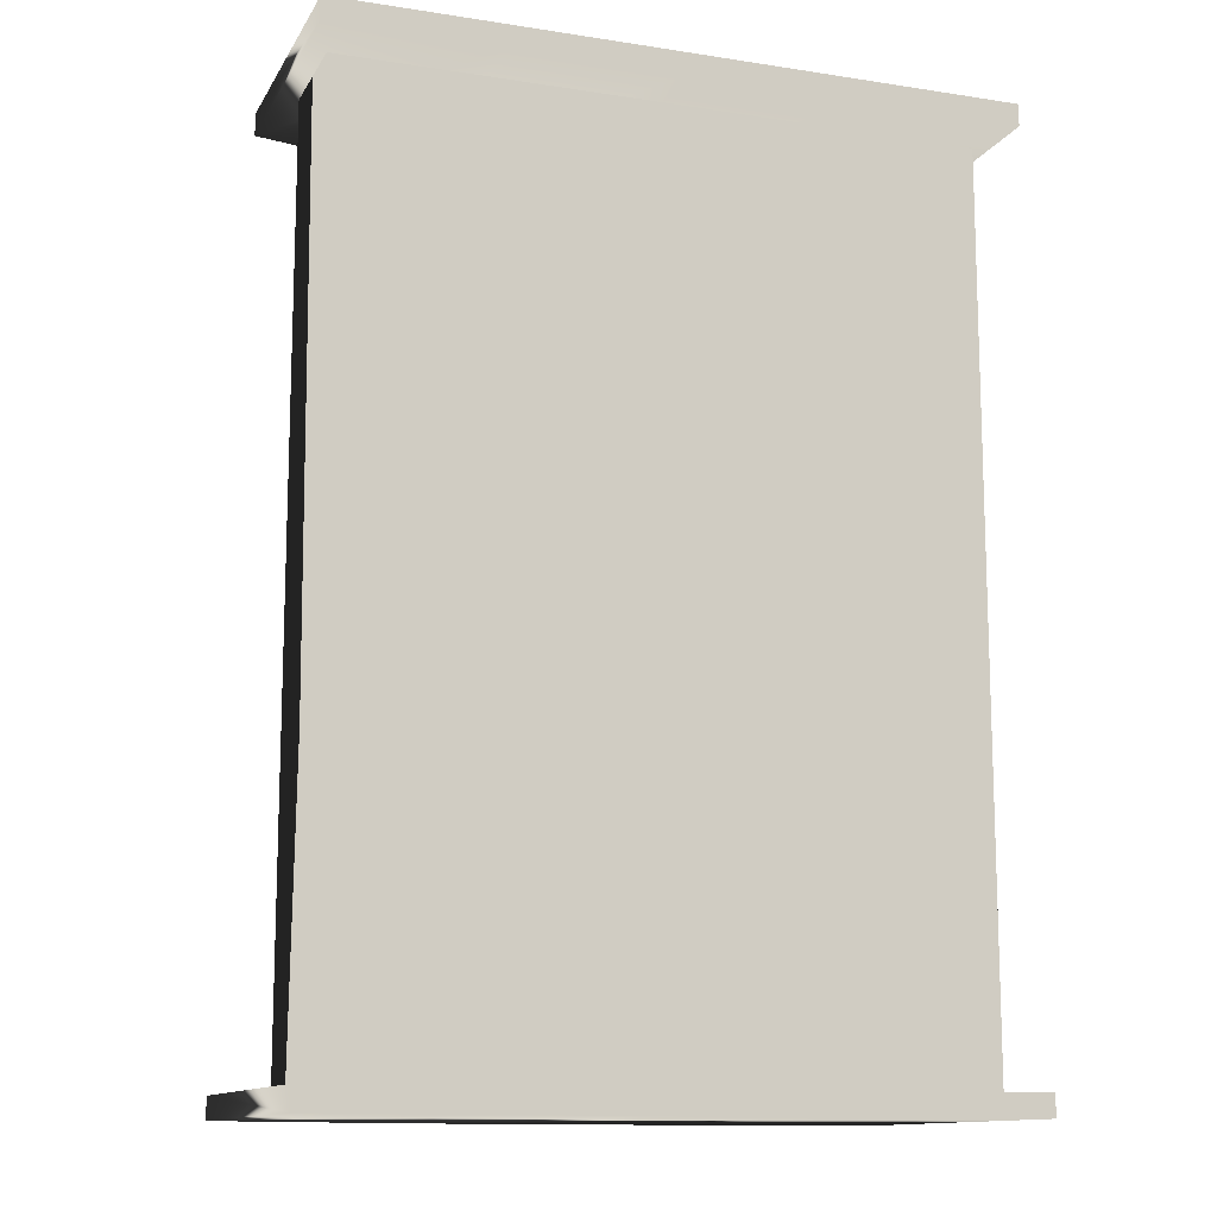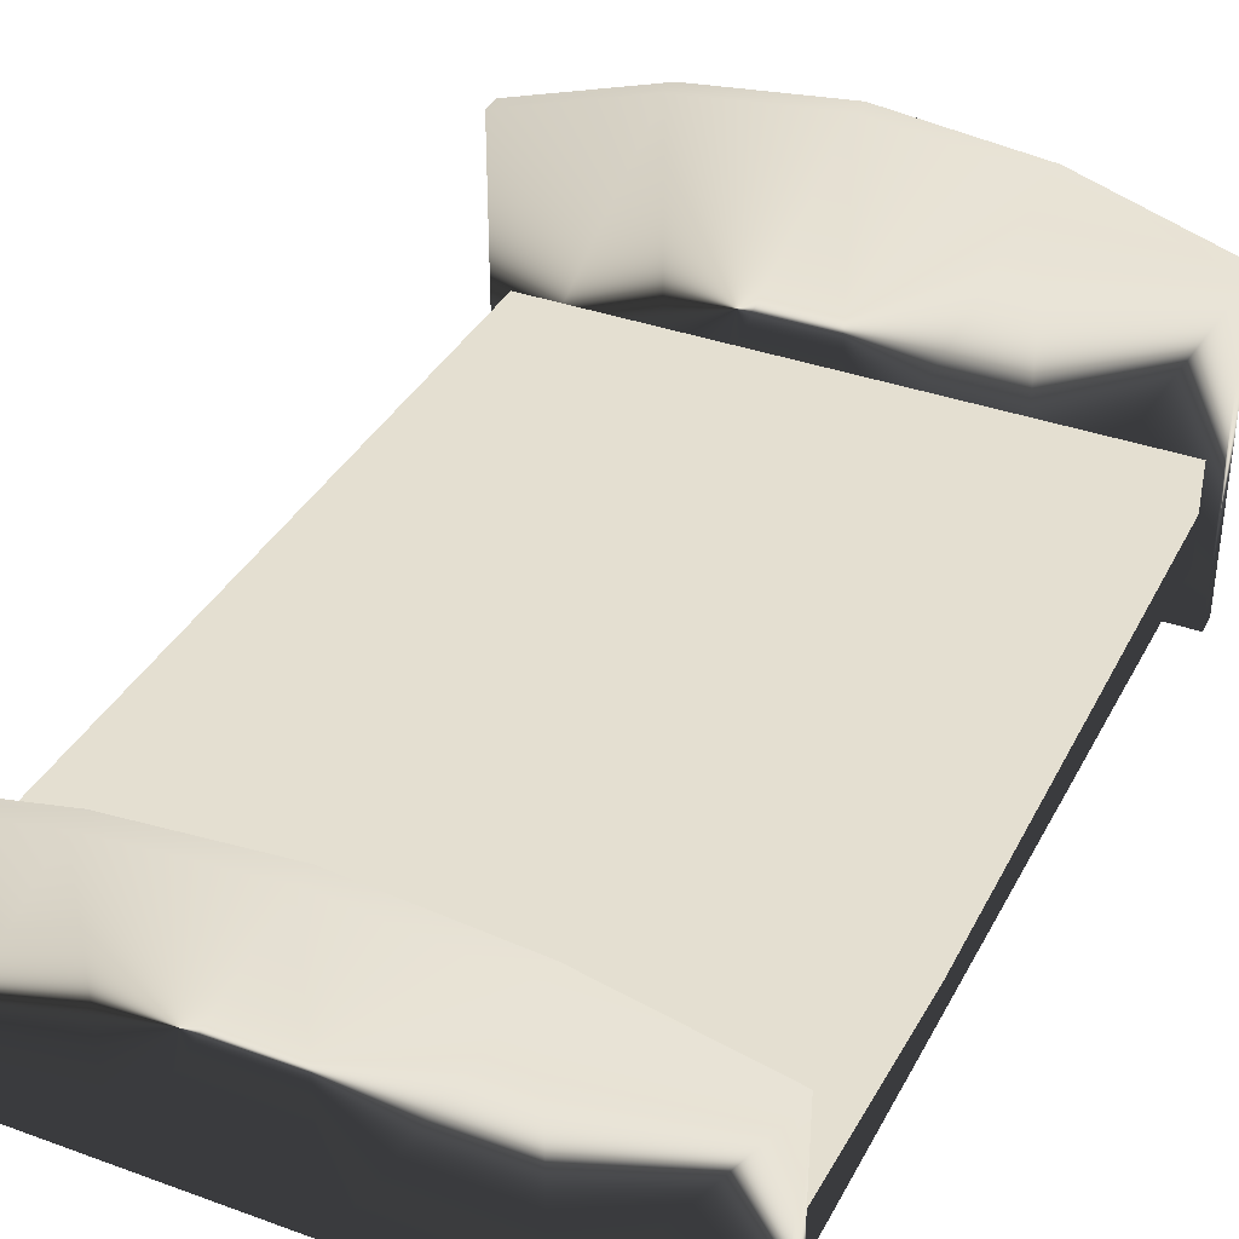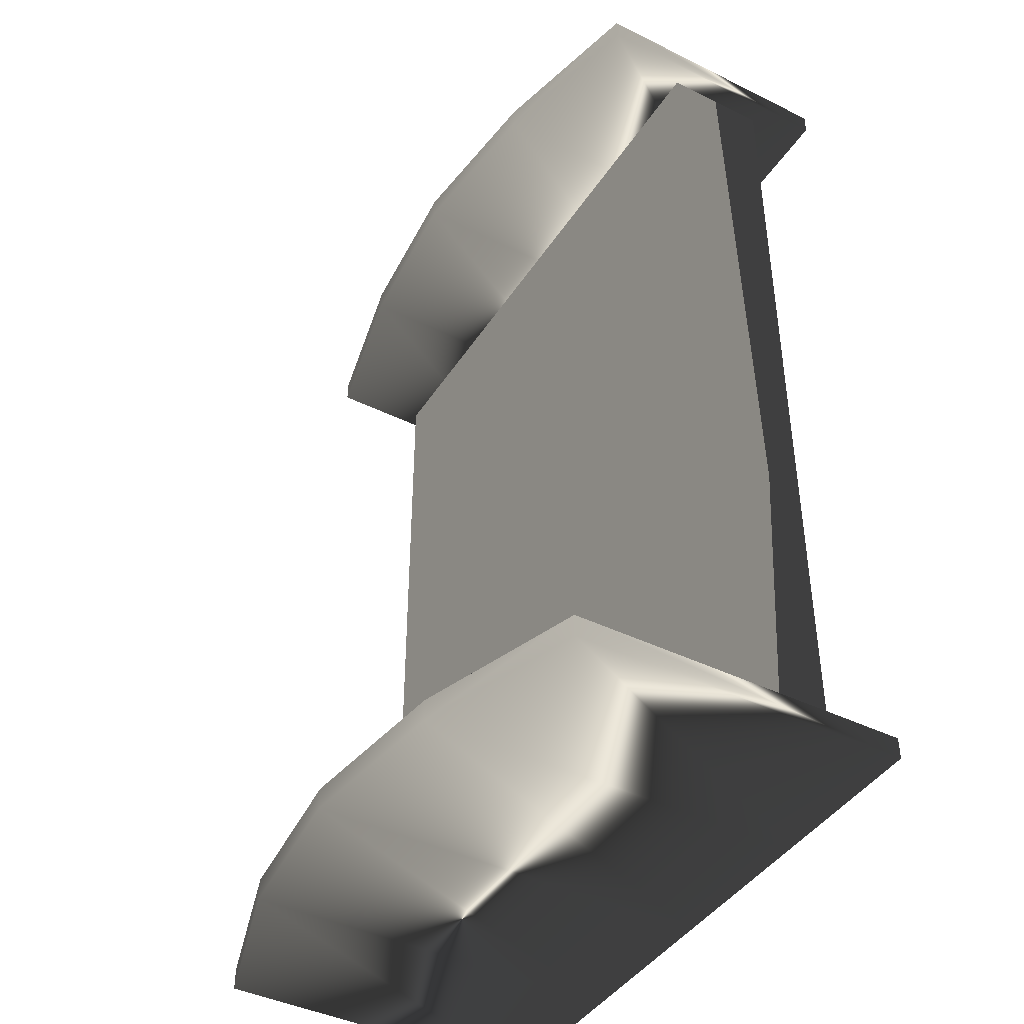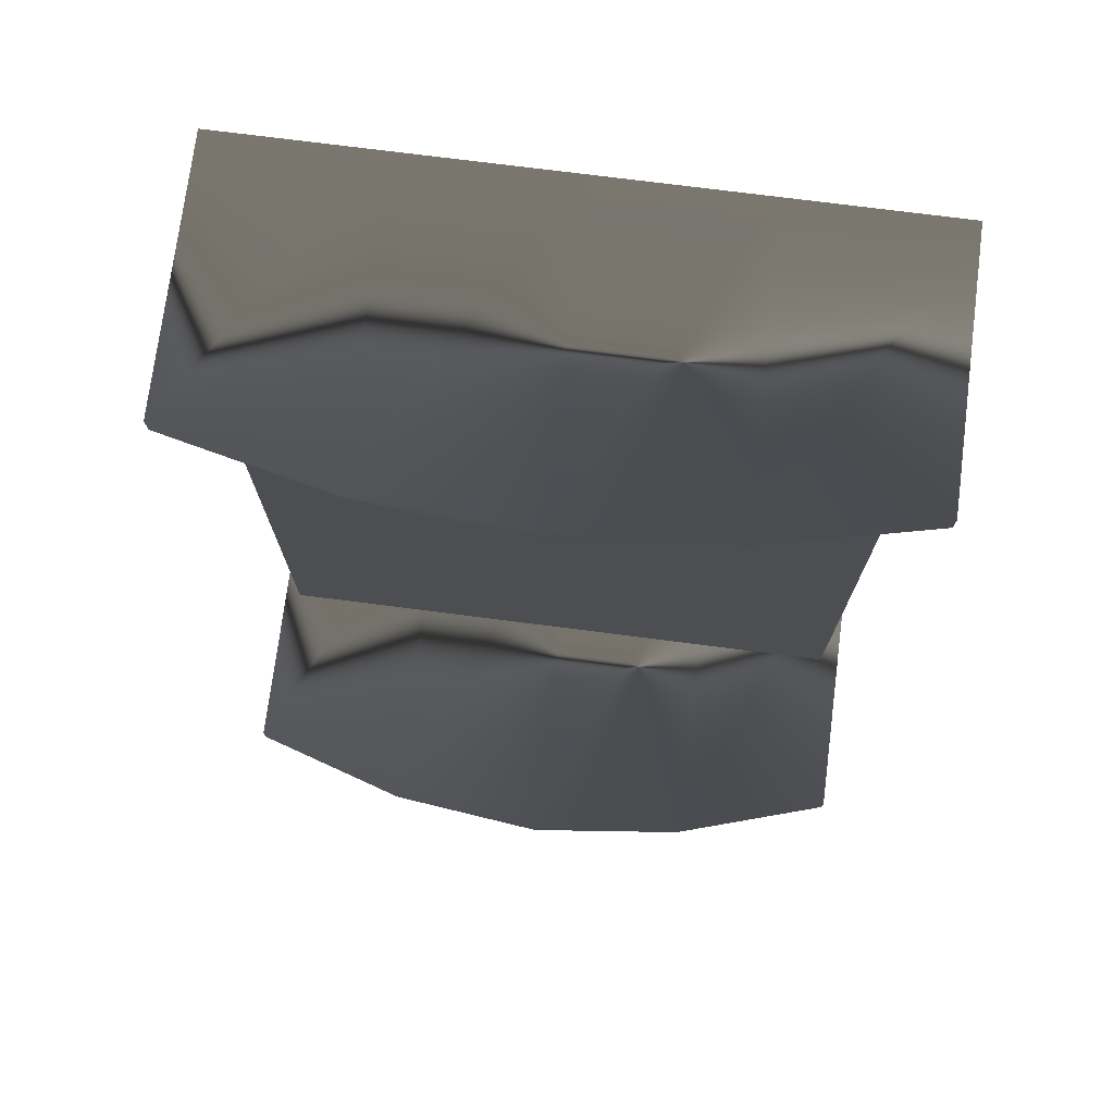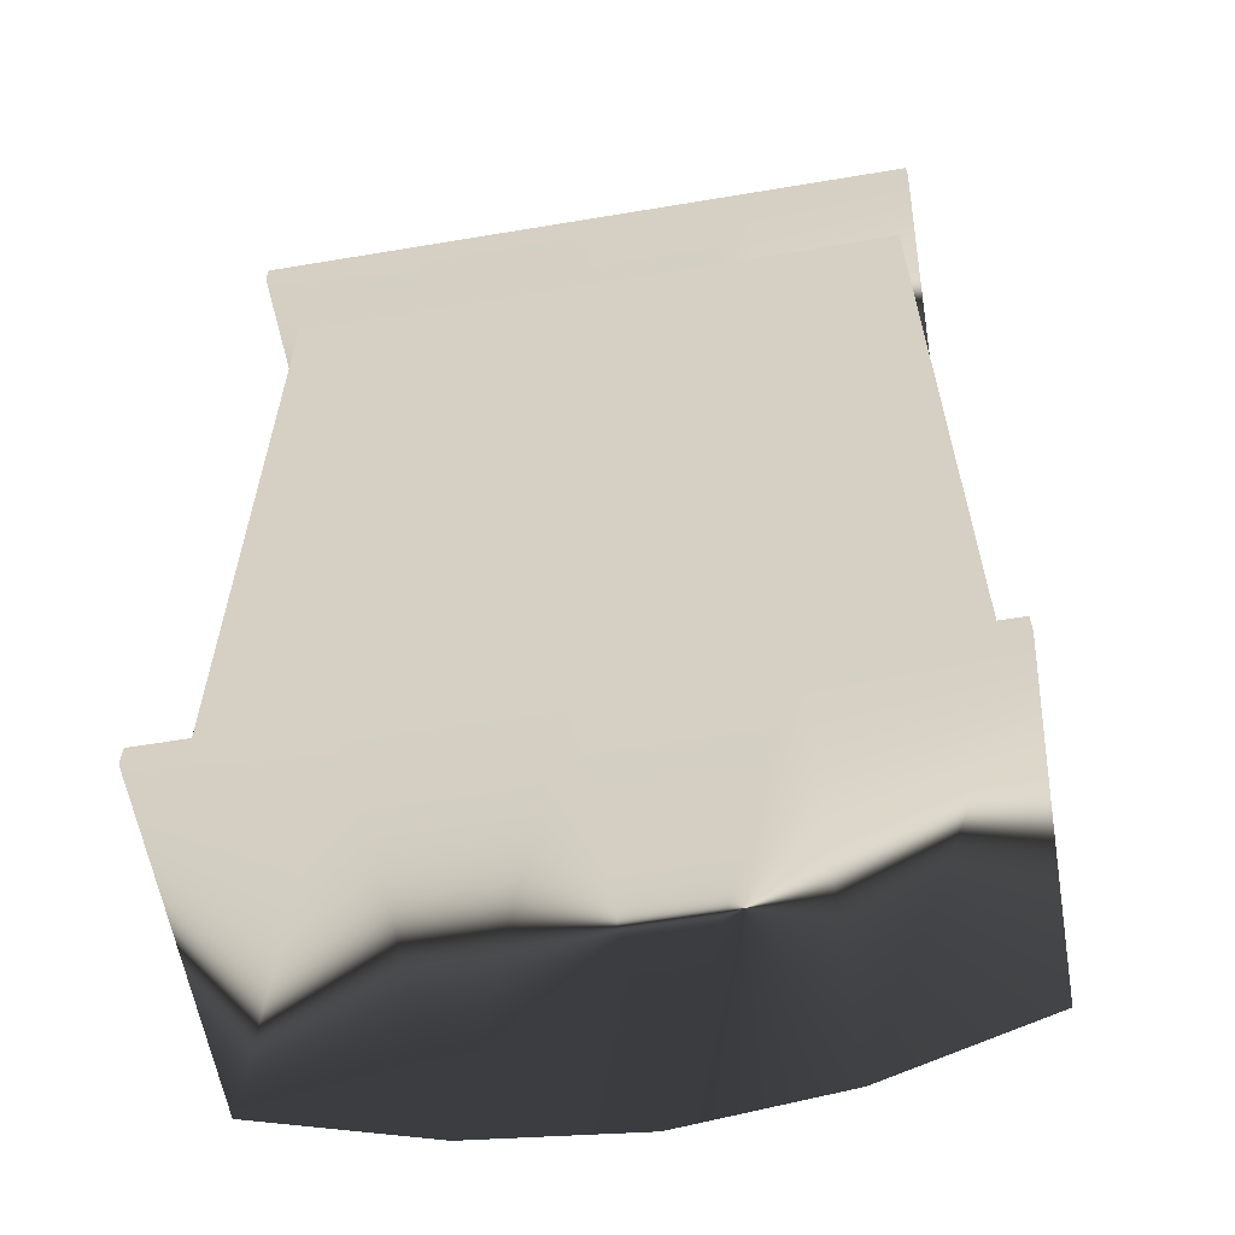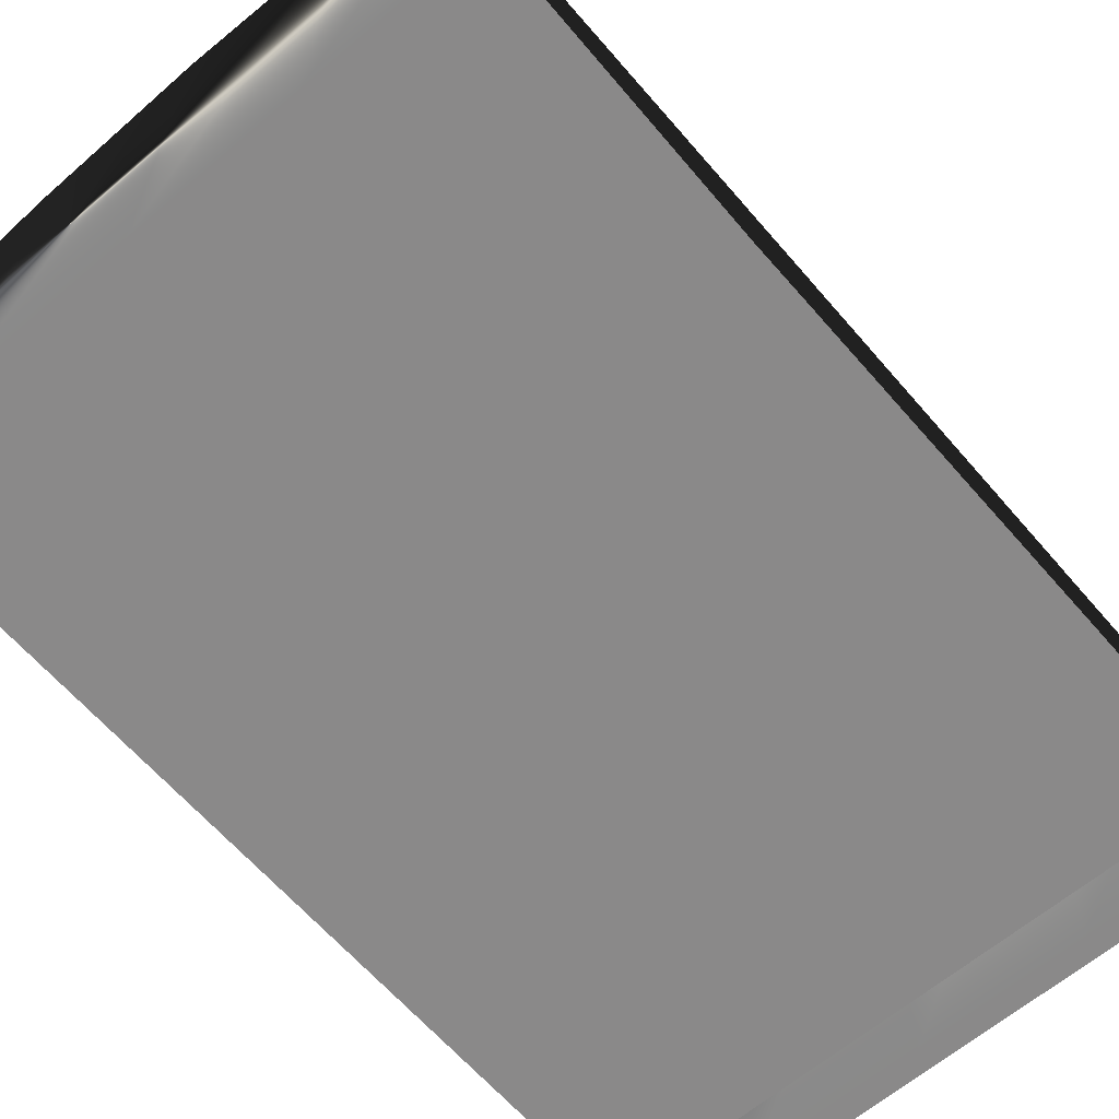
<metadata>
{"format":"obj","ext":"obj","renderer":"f3d","projection":"perspective","resolution":1024,"background":"white","views":[{"elev":-12.5,"azim":-19.8,"up":"+Z"},{"elev":36.6,"azim":25.1,"up":"+Y"},{"elev":-42.5,"azim":-120.5,"up":"+Z"},{"elev":74.3,"azim":-172.7,"up":"+Z"},{"elev":-59.8,"azim":9.7,"up":"+Z"},{"elev":-63.3,"azim":-139.4,"up":"+Y"}]}
</metadata>
<code>
v  35.6 -0.001394 -52
v  17.4 -0.001394 -52
v  -0.8055 -0.001394 -52
v  -19.01 -0.001394 -52
v  -37.21 -0.001394 -52
v  35.6 -0.001394 -49.58
v  17.4 -0.001394 -49.58
v  -0.8055 -0.001394 -49.58
v  -19.01 -0.001394 -49.58
v  -37.21 -0.001394 -49.58
v  35.6 37.31 -52
v  17.4 42.96 -52
v  -0.8055 44.99 -52
v  -19.01 42.96 -52
v  -37.21 37.31 -52
v  35.6 37.31 -49.58
v  17.4 42.96 -49.58
v  -0.8055 44.99 -49.58
v  -19.01 42.96 -49.58
v  -37.21 37.31 -49.58
v  35.6 -0.001394 47.22
v  17.4 -0.001394 47.22
v  -0.8055 -0.001394 47.22
v  -19.01 -0.001394 47.22
v  -37.21 -0.001394 47.22
v  35.6 -0.001394 49.64
v  17.4 -0.001394 49.64
v  -0.8055 -0.001394 49.64
v  -19.01 -0.001394 49.64
v  -37.21 -0.001394 49.64
v  35.6 28.82 47.22
v  17.4 32.92 47.22
v  -0.8055 34.56 47.22
v  -19.01 32.92 47.22
v  -37.21 28.82 47.22
v  35.6 28.82 49.64
v  17.4 32.92 49.64
v  -0.8055 34.56 49.64
v  -19.01 32.92 49.64
v  -37.21 28.82 49.64
v  33.84 6.779 -49.98
v  -34.98 6.779 -49.98
v  33.84 6.779 47.93
v  -34.98 6.779 47.93
v  33.84 18.43 -49.98
v  -34.98 18.43 -49.98
v  33.84 18.43 47.93
v  -34.98 18.43 47.93
g bed02
f 7 2 1 6
f 8 3 2 7
f 9 4 3 8
f 10 5 4 9
f 17 16 11 12
f 18 17 12 13
f 19 18 13 14
f 20 19 14 15
f 12 11 1 2
f 13 12 2 3
f 14 13 3 4
f 15 14 4 5
f 19 20 10 9
f 18 19 9 8
f 17 18 8 7
f 16 17 7 6
f 27 22 21 26
f 28 23 22 27
f 29 24 23 28
f 30 25 24 29
f 37 36 31 32
f 38 37 32 33
f 39 38 33 34
f 40 39 34 35
f 32 31 21 22
f 33 32 22 23
f 34 33 23 24
f 35 34 24 25
f 39 40 30 29
f 38 39 29 28
f 37 38 28 27
f 36 37 27 26
f 44 42 41 43
f 48 47 45 46
f 48 46 42 44
f 45 47 43 41
f 6 1 11 16
f 5 10 20 15
f 26 21 31 36
f 25 30 40 35
g

</code>
